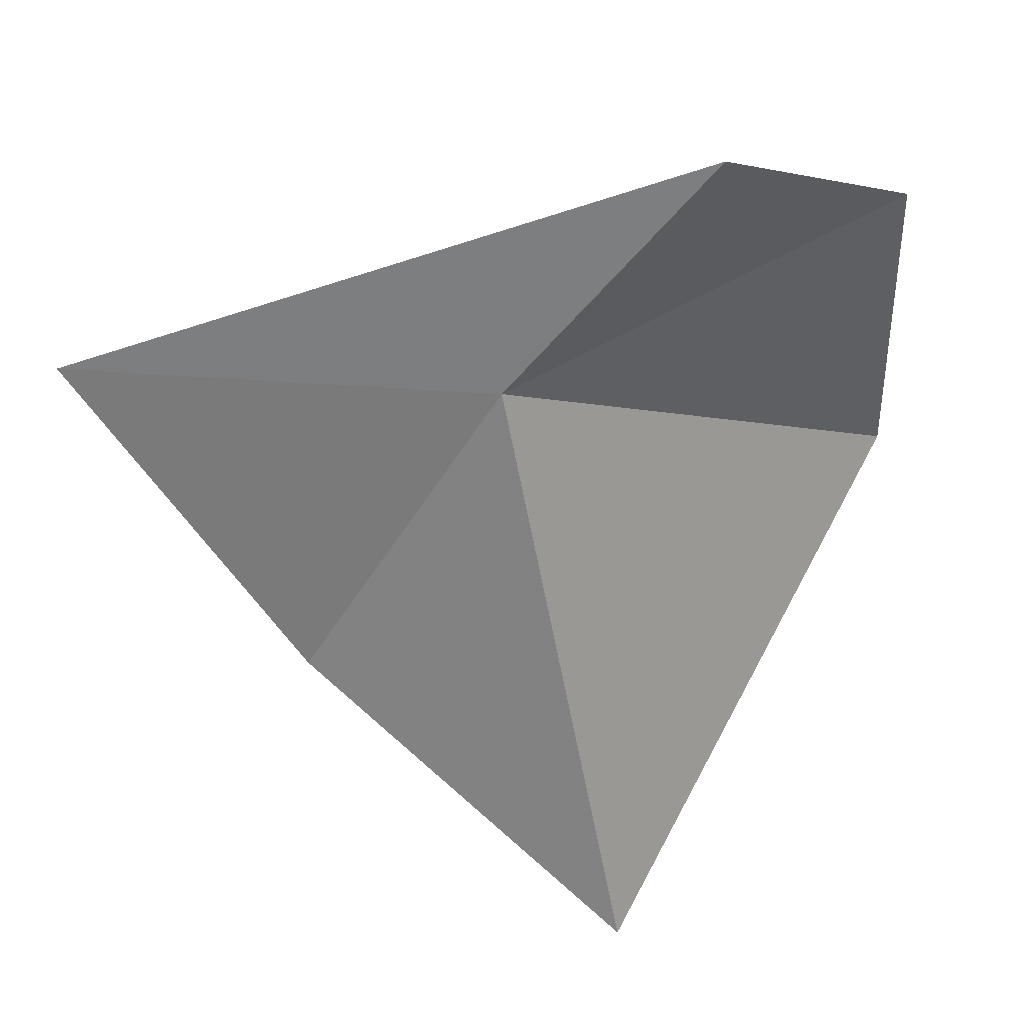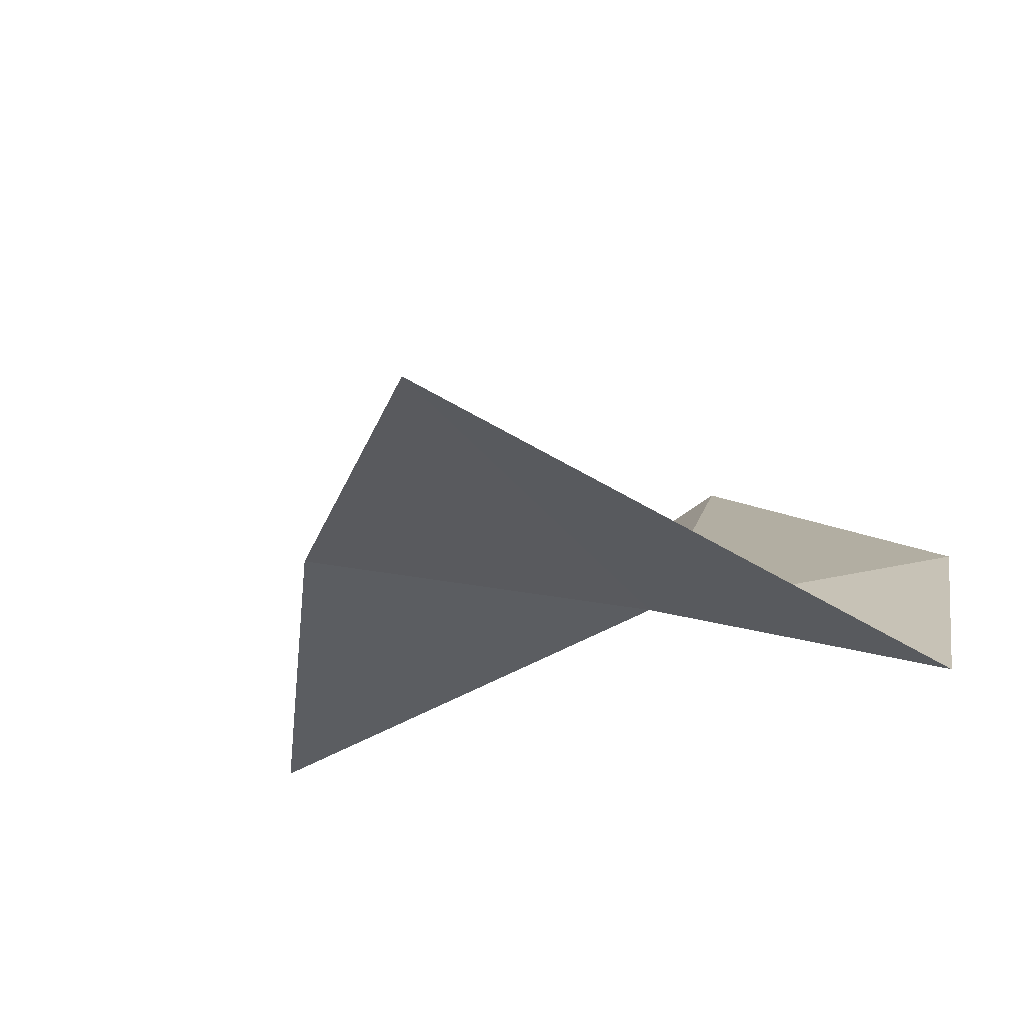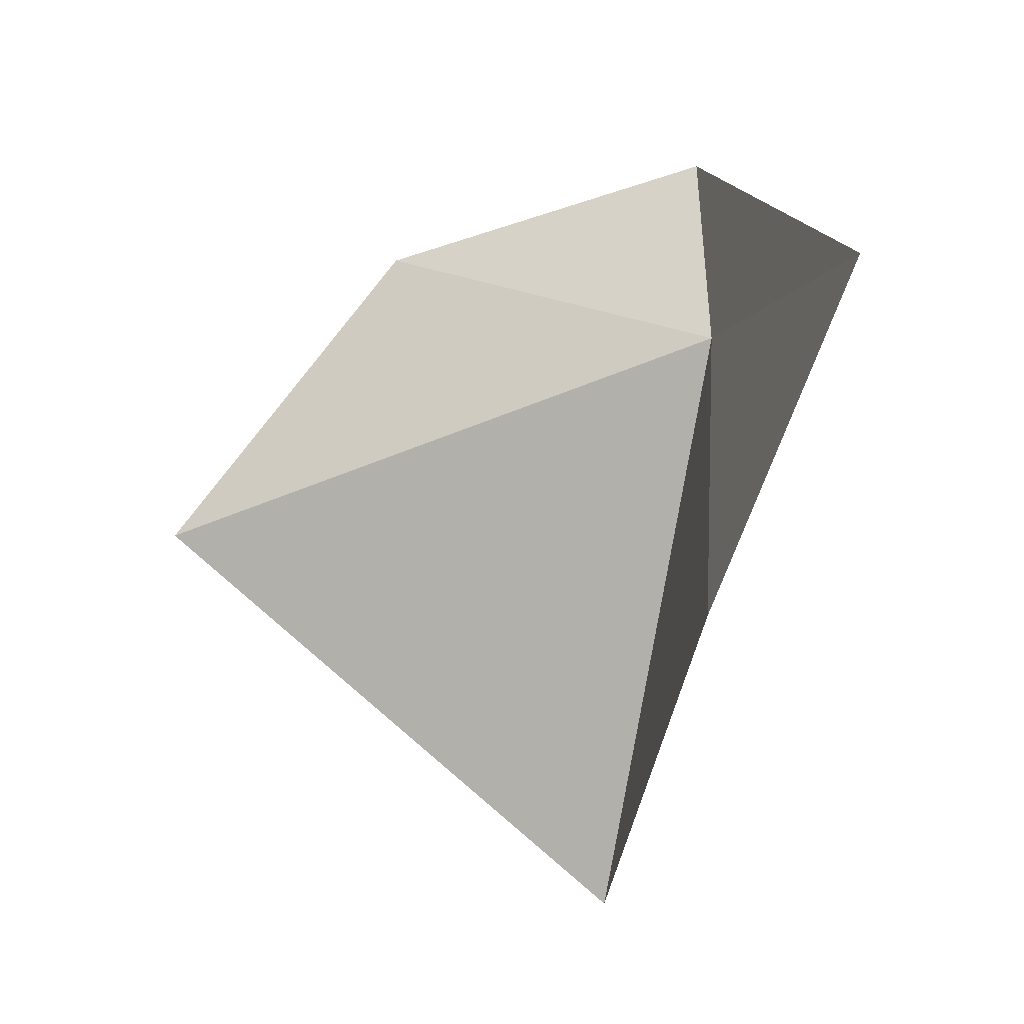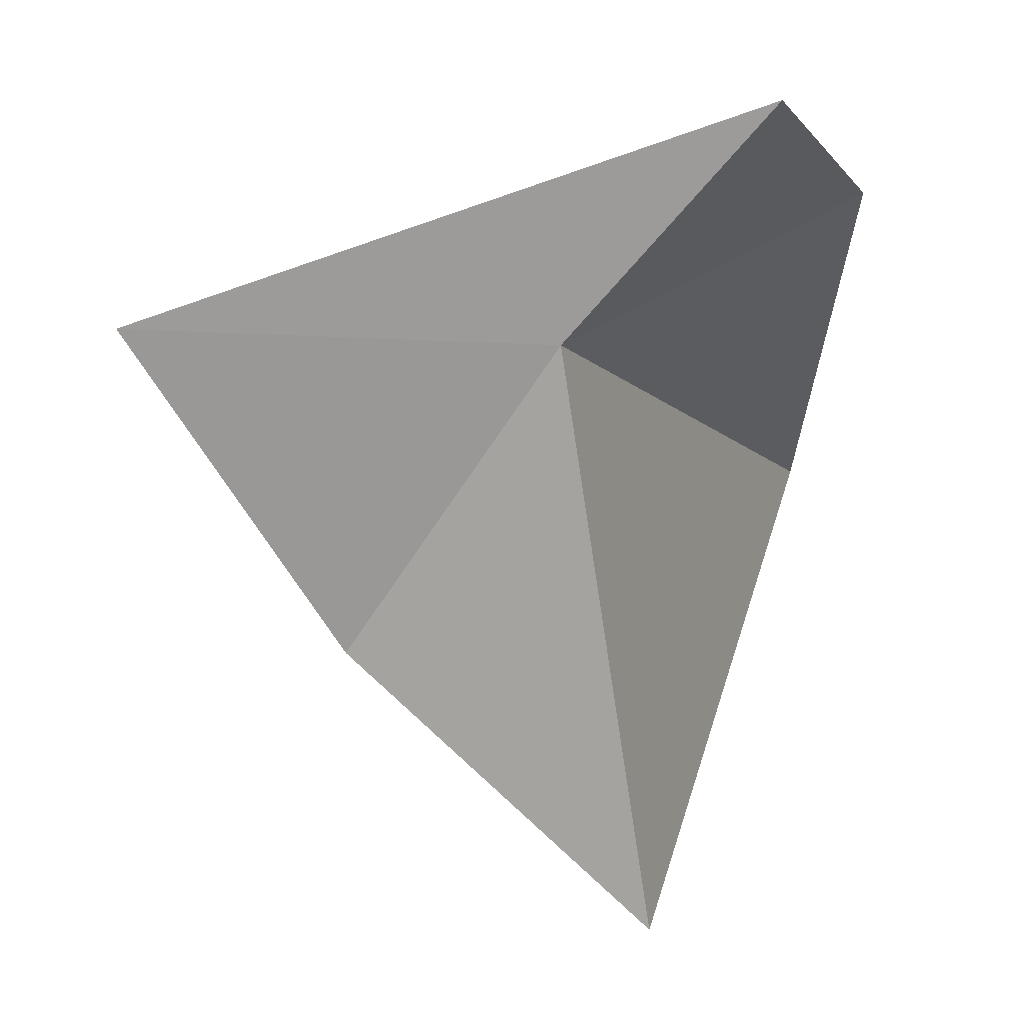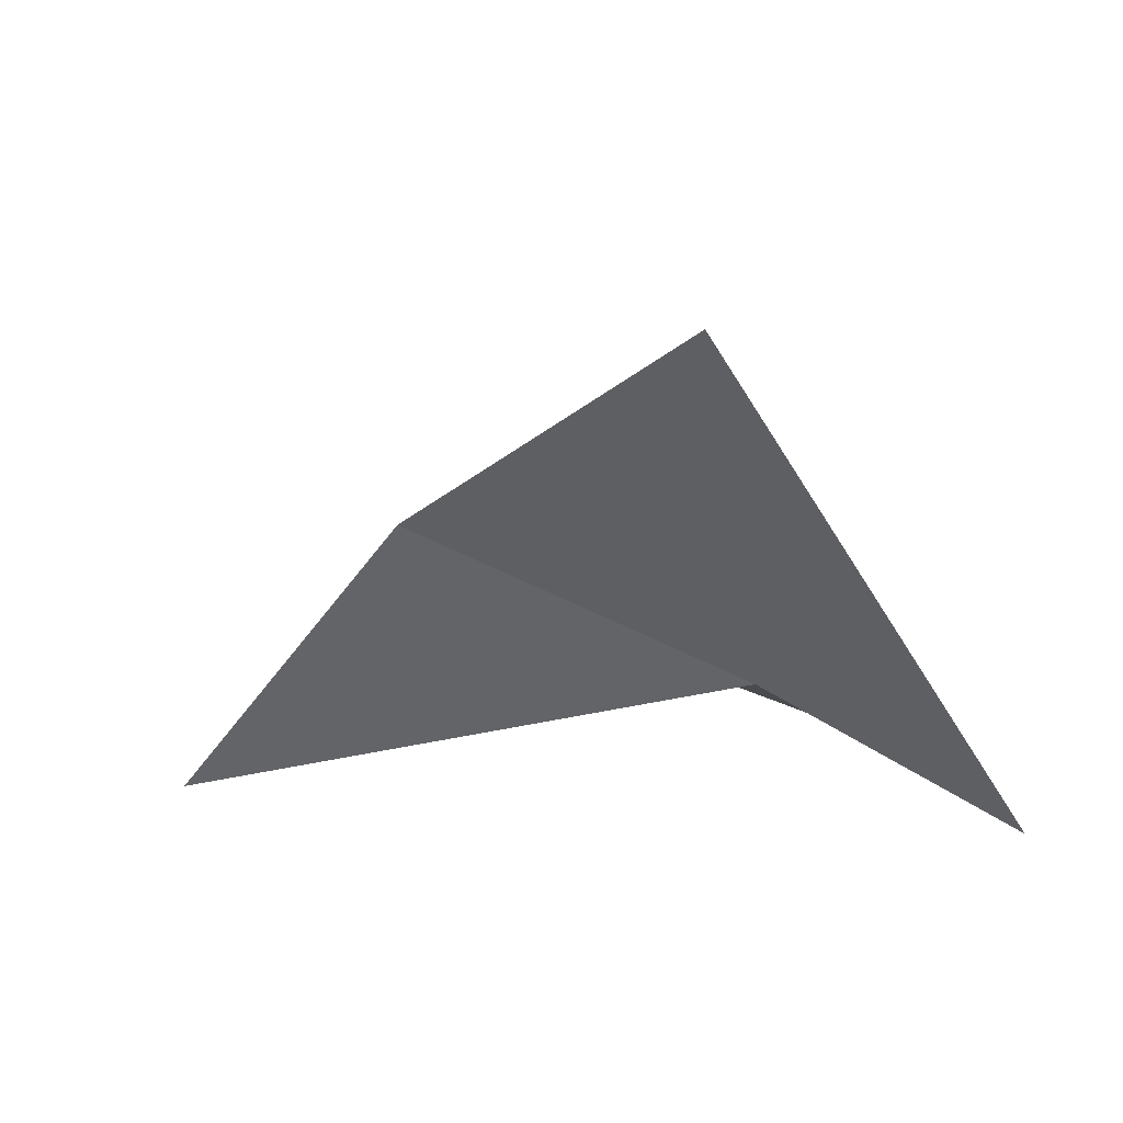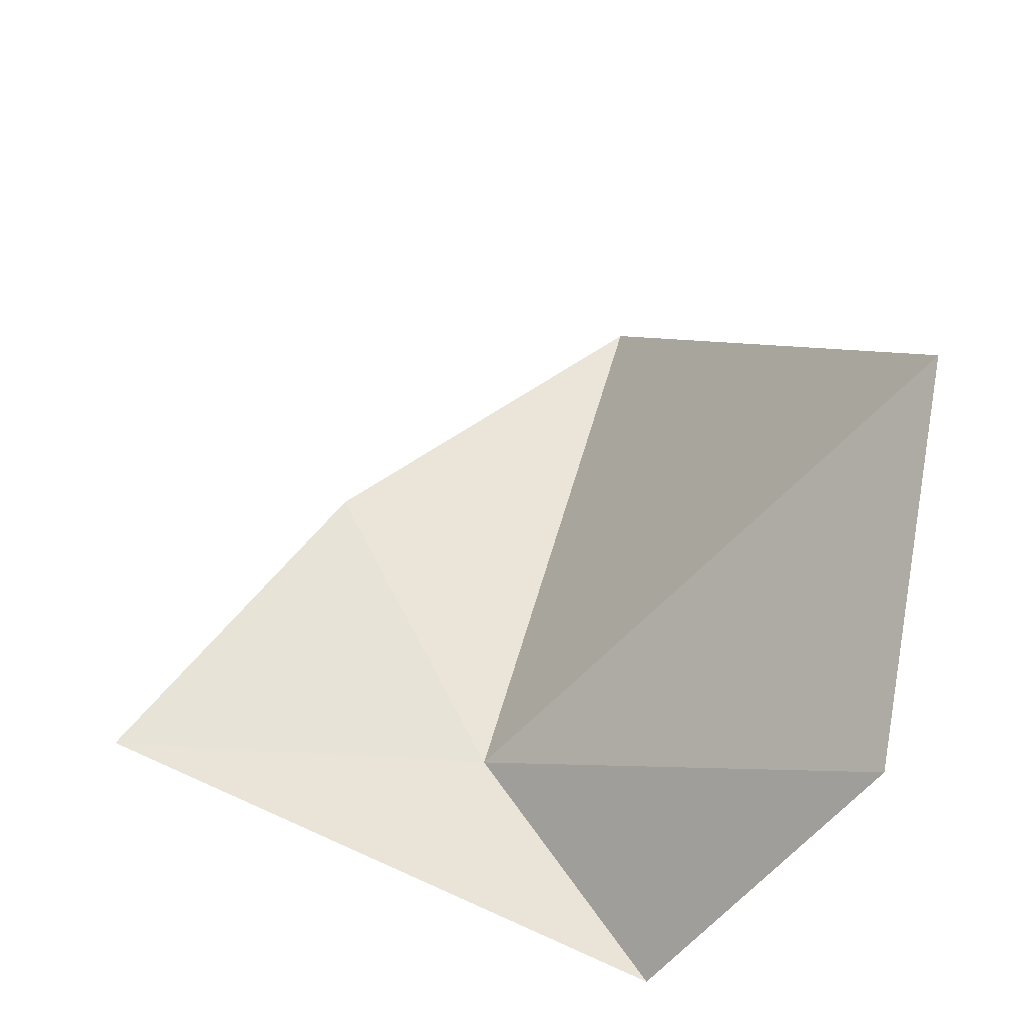
<metadata>
{"format":"obj","ext":"obj","renderer":"f3d","projection":"perspective","resolution":1024,"background":"white","views":[{"elev":18.5,"azim":-1.9,"up":"+Z"},{"elev":-36.3,"azim":-52.1,"up":"+Y"},{"elev":-3.8,"azim":-107.4,"up":"+Z"},{"elev":8.0,"azim":-16.6,"up":"+Z"},{"elev":-45.1,"azim":-78.3,"up":"+Y"},{"elev":50.0,"azim":4.5,"up":"+Y"}]}
</metadata>
<code>
v 3.311 -25.72 14.87
v 5.941 -26.55 17.94
v 8.918 -22.52 16.74
v 9.33 -19.04 12.26
v -2.26 -25.41 15.17
v 0.7351 -24.6 10.84
v 4.952 -24.65 6.733
f 1 3 2
f 1 4 3
f 1 2 5
f 1 5 6
f 1 7 4
f 1 6 7

</code>
